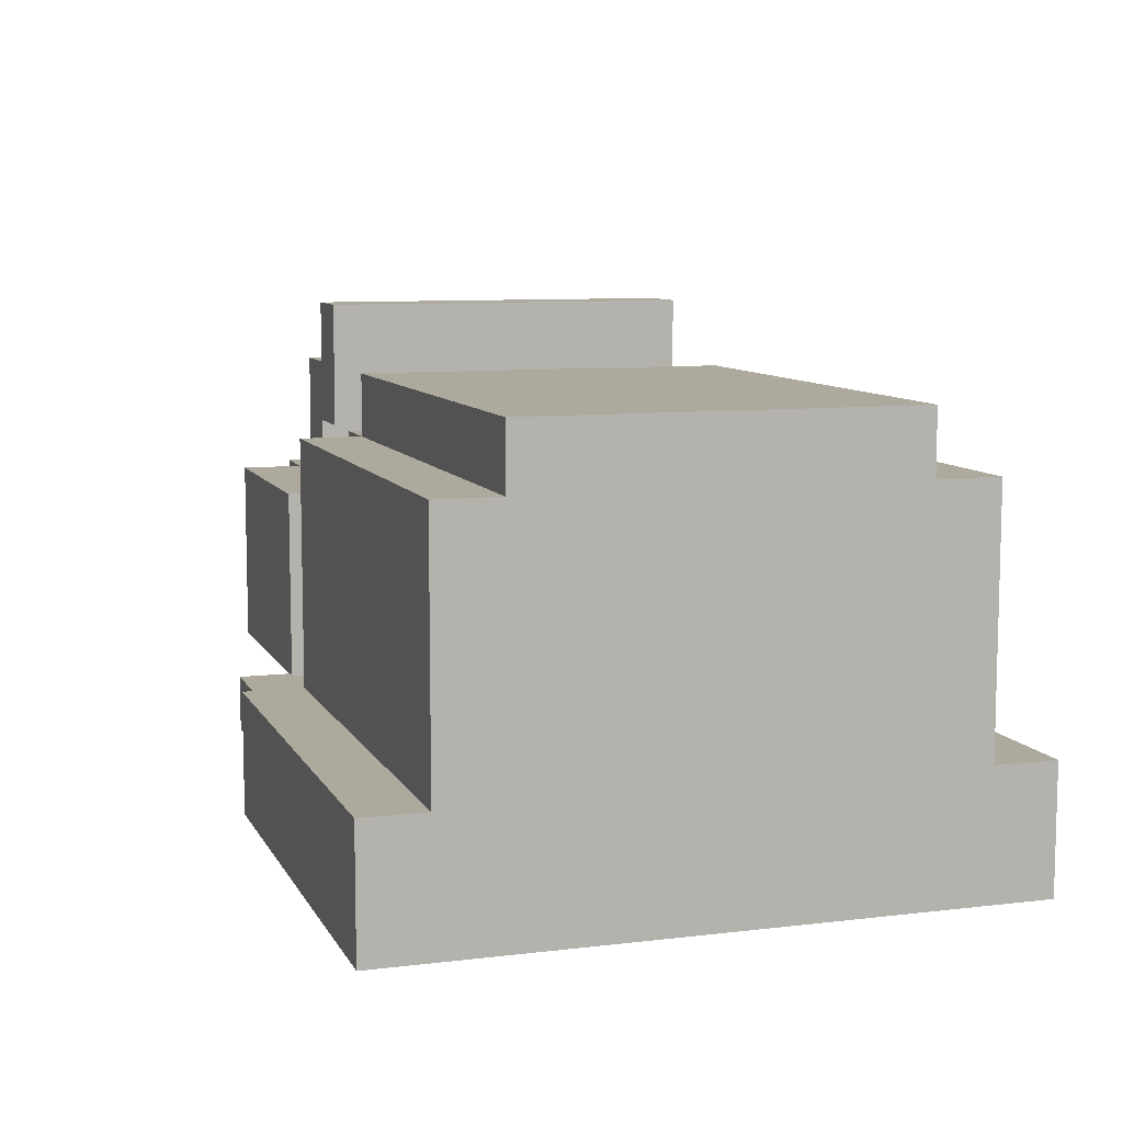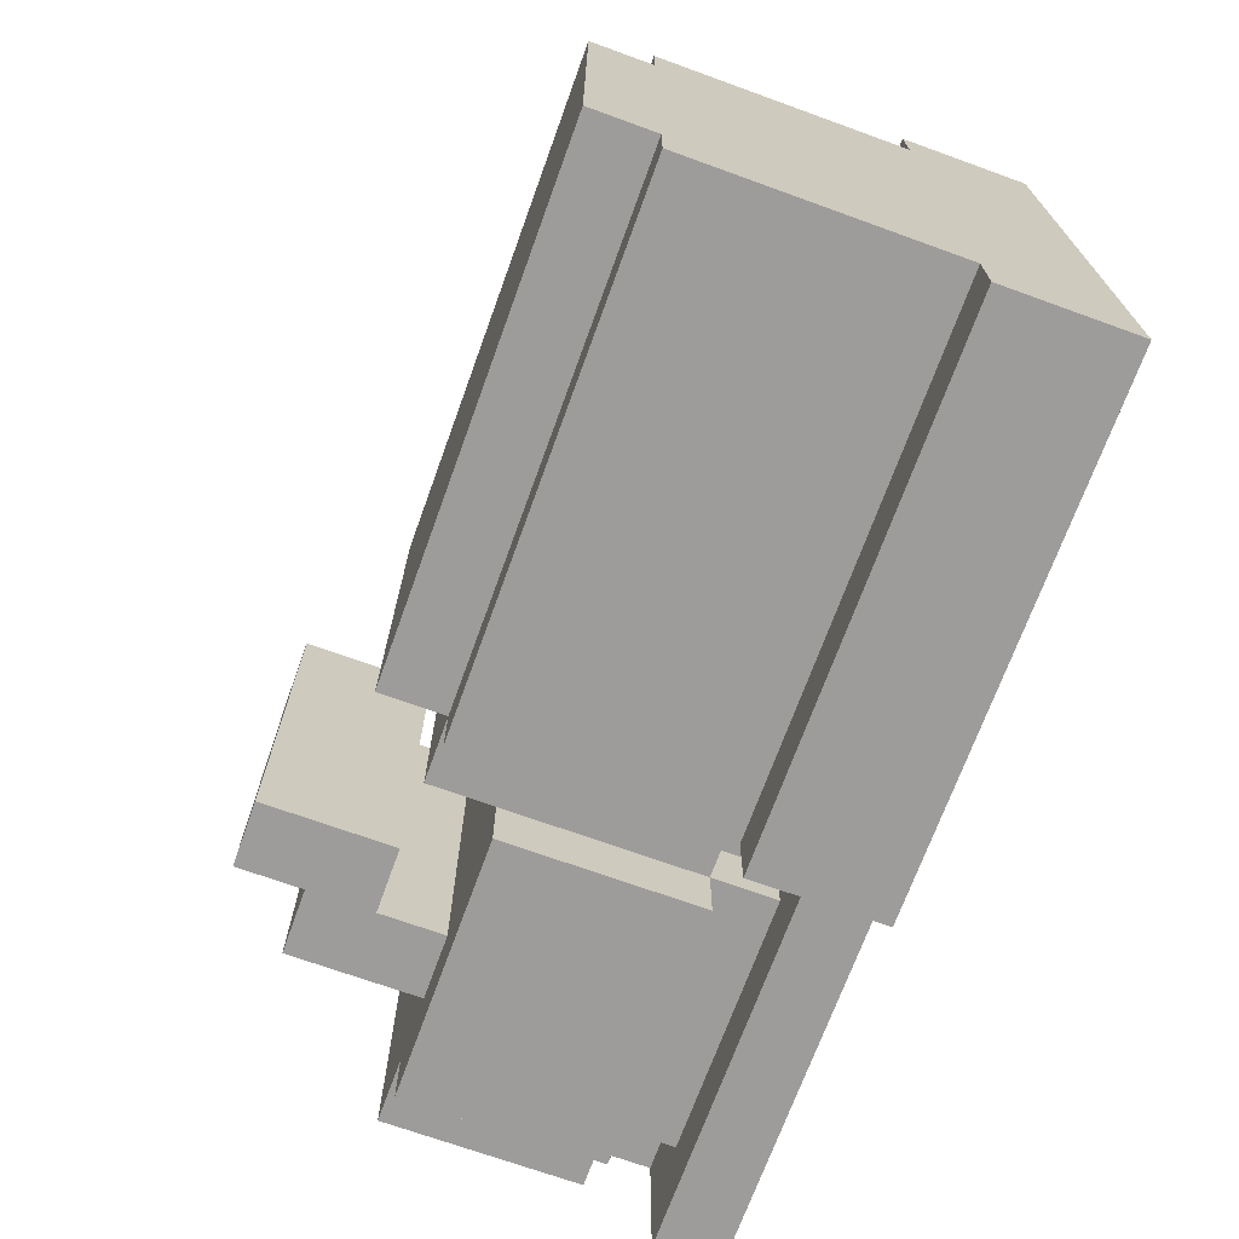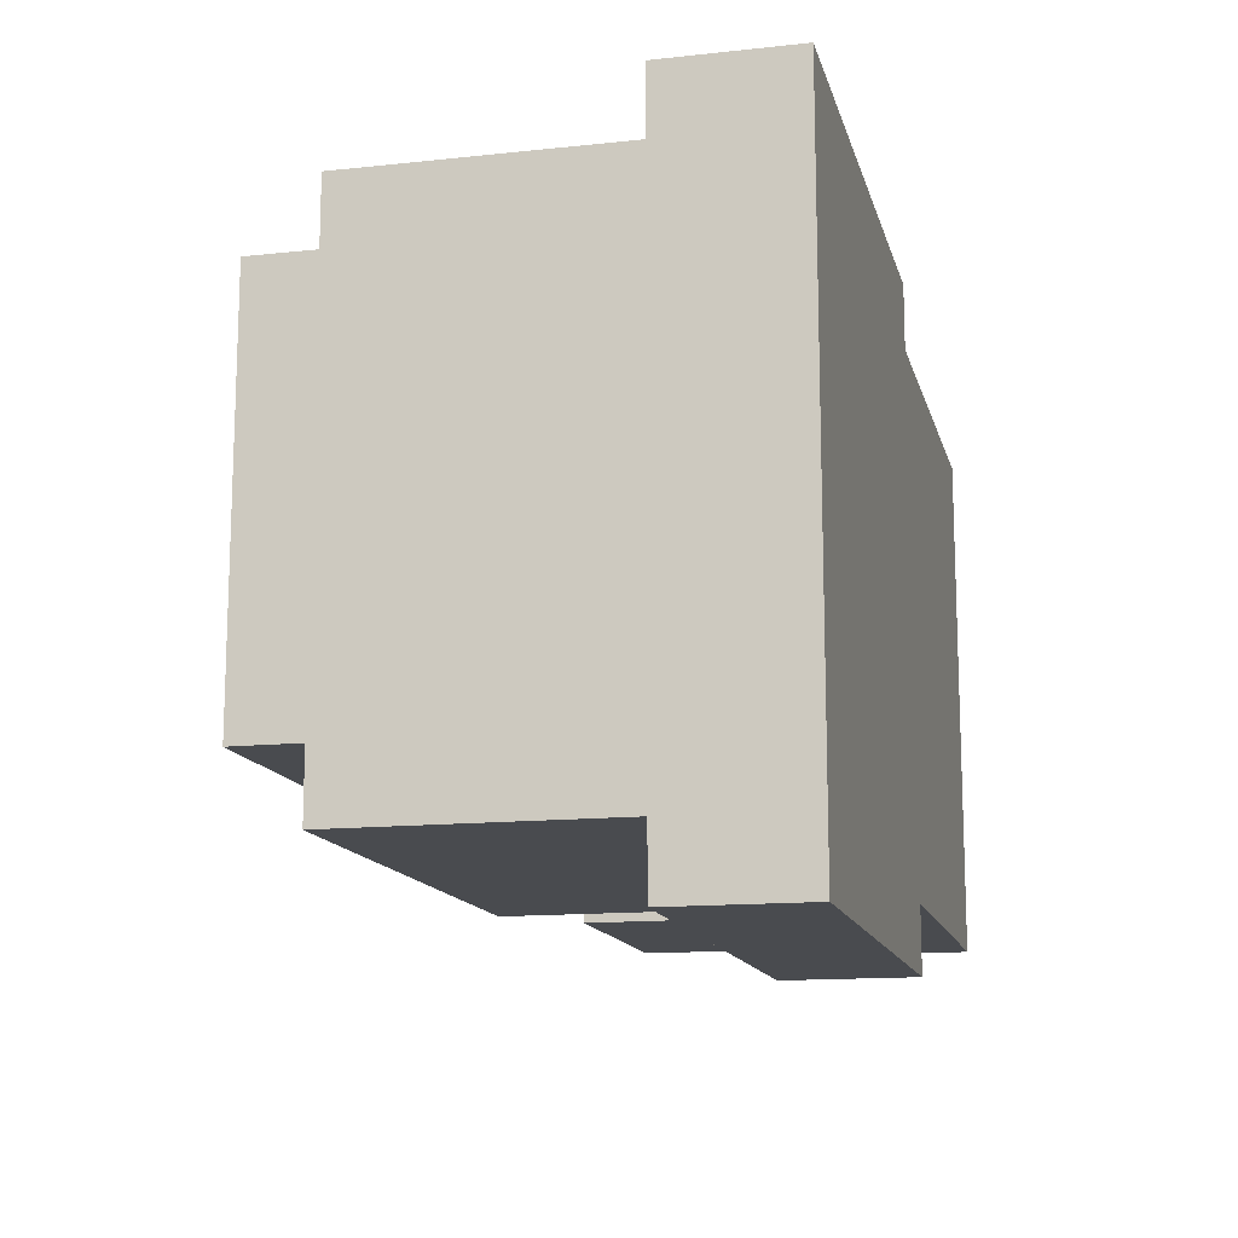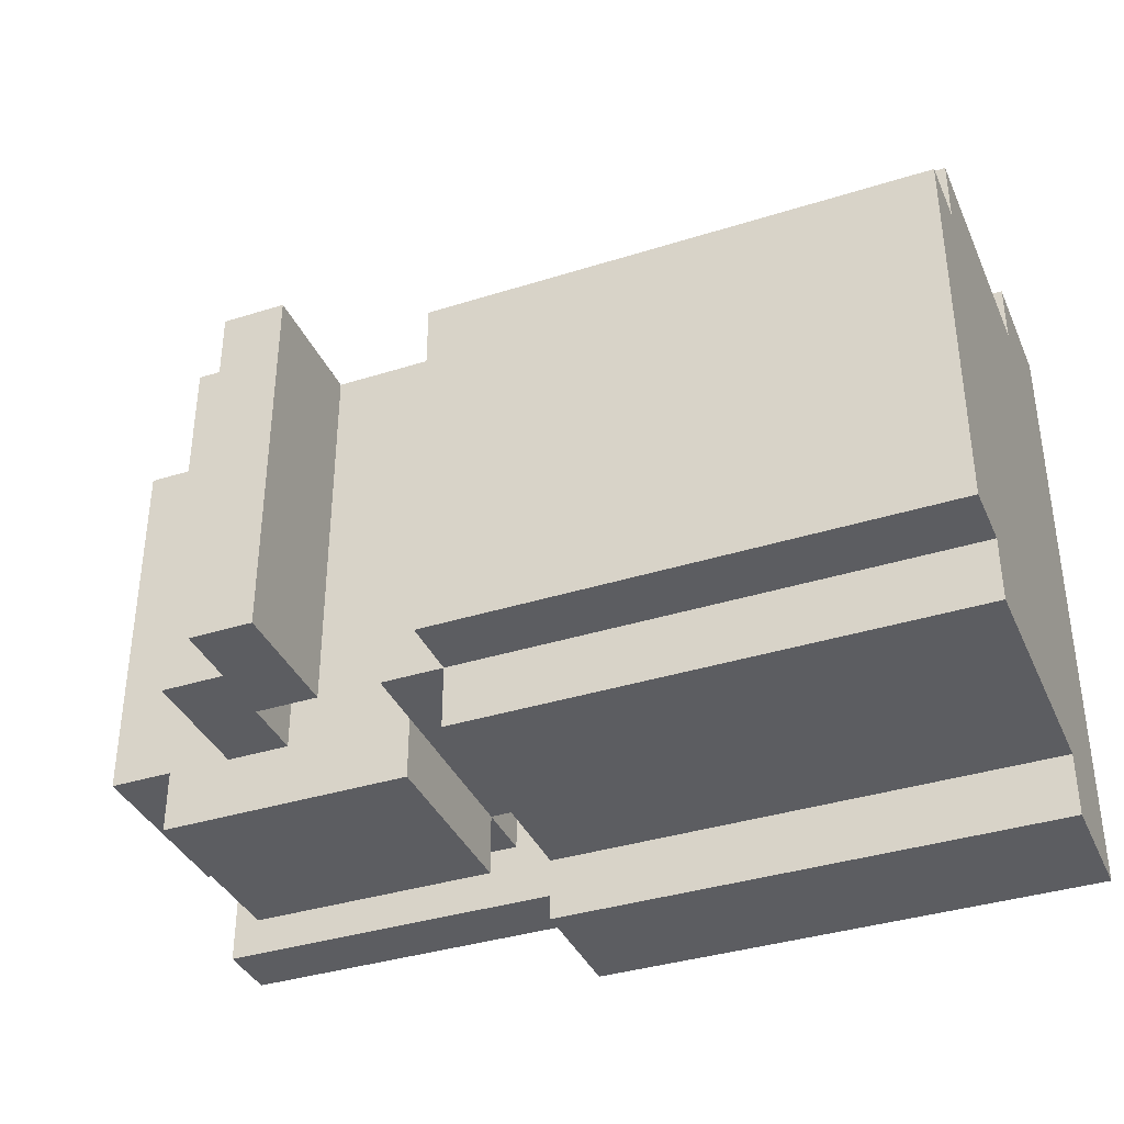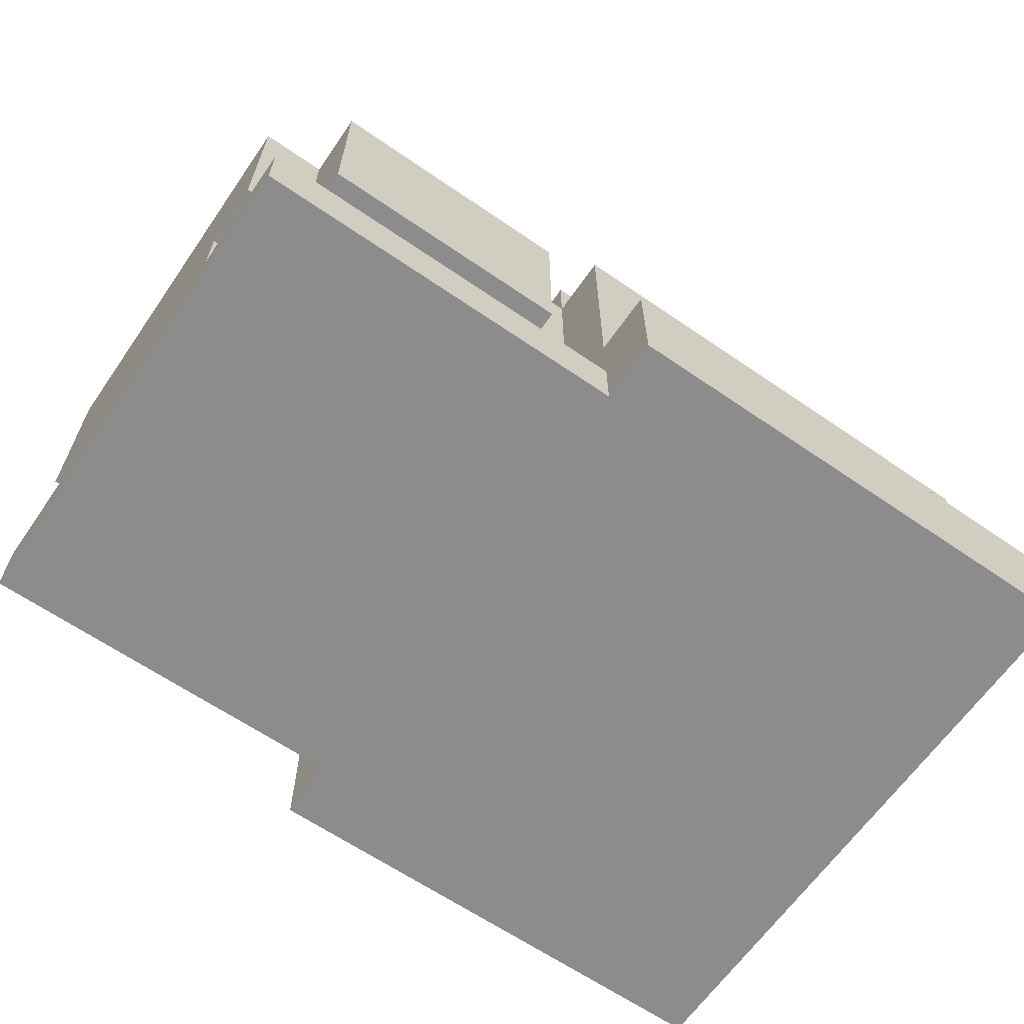
<metadata>
{"format":"obj","ext":"obj","renderer":"f3d","projection":"perspective","resolution":1024,"background":"white","views":[{"elev":8.8,"azim":-107.9,"up":"+Y"},{"elev":-70.3,"azim":-109.9,"up":"+Z"},{"elev":-13.7,"azim":-76.5,"up":"+Z"},{"elev":-37.1,"azim":-157.9,"up":"+Z"},{"elev":-64.2,"azim":145.3,"up":"+Y"}]}
</metadata>
<code>
v -7 0 5
v -7 0 -5
v -7 2 5
v -7 2 4
v -7 2 -4
v -7 2 -5
v -7 6 4
v -7 6 3
v -7 6 -3
v -7 6 -4
v -7 7 3
v -7 7 -3
v -4 4 2
v -4 4 1
v -4 4 -1
v -4 4 -2
v -4 5 2
v -4 5 1
v -4 5 -1
v -4 5 -2
v -4 6 -1
v -4 6 -2
v -3 5 3
v -3 5 1
v -3 5 -2
v -3 5 -3
v -3 6 3
v -3 6 1
v -3 6 -2
v -3 6 -3
v 2 1 3
v 2 1 2
v 2 1 -2
v 2 1 -3
v 2 2 4
v 2 2 3
v 2 2 2
v 2 2 -2
v 2 2 -3
v 2 2 -4
v 2 3 4
v 2 3 3
v 2 3 -3
v 2 3 -4
v 2 4 4
v 2 4 3
v 2 4 -3
v 2 4 -4
v 2 5 4
v 2 5 3
v 2 5 -3
v 2 5 -4
v 3 6 3
v 3 6 -3
v 3 8 3
v 3 8 -3
v 4 5 3
v 4 5 -3
v 4 6 3
v 4 6 -3
v -5 4 2
v -5 4 1
v -5 4 -1
v -5 4 -2
v -5 6 2
v -5 6 1
v -5 6 -1
v -5 6 -2
v -4 5 3
v -4 5 2
v -4 5 -2
v -4 5 -3
v -4 6 3
v -4 6 2
v -4 6 -2
v -4 6 -3
v 1 0 5
v 1 0 4
v 1 0 -4
v 1 0 -5
v 1 1 4
v 1 1 3
v 1 1 2
v 1 1 -2
v 1 1 -3
v 1 1 -4
v 1 2 5
v 1 2 4
v 1 2 3
v 1 2 2
v 1 2 -2
v 1 2 -3
v 1 2 -4
v 1 2 -5
v 1 5 3
v 1 5 -3
v 1 6 4
v 1 6 3
v 1 6 -3
v 1 6 -4
v 1 7 3
v 1 7 -3
v 2 5 3
v 2 5 2
v 2 5 1
v 2 5 -1
v 2 5 -2
v 2 5 -3
v 2 6 3
v 2 6 -3
v 4 7 3
v 4 7 -3
v 4 8 3
v 4 8 -3
v 5 5 3
v 5 5 -3
v 5 7 3
v 5 7 -3
v 6 1 3
v 6 1 2
v 6 1 -2
v 6 1 -3
v 6 2 4
v 6 2 3
v 6 2 2
v 6 2 -2
v 6 2 -3
v 6 2 -4
v 6 5 4
v 6 5 3
v 6 5 -3
v 6 5 -4
v 7 0 4
v 7 0 -4
v 7 1 4
v 7 1 2
v 7 1 -2
v 7 1 -4
v 7 2 3
v 7 2 2
v 7 2 -2
v 7 2 -3
v 7 5 3
v 7 5 -3
v -7 0 5
v -7 2 5
v -5 0 5
v -5 2 5
v -3 0 5
v -3 2 5
v 0 0 5
v 0 2 5
v 1 0 5
v 1 2 5
v -7 2 4
v -7 6 4
v -5 2 4
v -5 6 4
v -3 2 4
v -3 6 4
v 0 2 4
v 0 6 4
v 1 0 4
v 1 1 4
v 1 2 4
v 1 6 4
v 2 2 4
v 2 3 4
v 2 4 4
v 2 5 4
v 3 0 4
v 3 1 4
v 3 3 4
v 3 4 4
v 4 2 4
v 4 5 4
v 5 0 4
v 5 1 4
v 6 2 4
v 6 5 4
v 7 0 4
v 7 1 4
v -7 6 3
v -7 7 3
v -5 6 3
v -5 7 3
v -3 6 3
v -3 7 3
v 0 6 3
v 0 7 3
v 1 2 3
v 1 5 3
v 1 6 3
v 1 7 3
v 2 1 3
v 2 2 3
v 2 3 3
v 2 4 3
v 2 5 3
v 2 6 3
v 3 1 3
v 3 6 3
v 3 8 3
v 4 1 3
v 4 2 3
v 4 5 3
v 4 6 3
v 4 7 3
v 4 8 3
v 5 1 3
v 5 5 3
v 5 7 3
v 6 1 3
v 6 2 3
v 6 5 3
v 7 2 3
v 7 5 3
v 1 1 2
v 1 2 2
v 2 1 2
v 2 2 2
v 6 1 2
v 6 2 2
v 7 1 2
v 7 2 2
v -5 4 1
v -5 6 1
v -4 4 1
v -4 5 1
v -3 5 1
v -3 6 1
v -5 4 -2
v -5 6 -2
v -4 4 -2
v -4 5 -2
v -4 6 -2
v -4 5 -3
v -4 6 -3
v -3 5 -3
v -3 6 -3
v -4 5 3
v -4 6 3
v -3 5 3
v -3 6 3
v -5 4 2
v -5 6 2
v -4 4 2
v -4 5 2
v -4 6 2
v -5 4 -1
v -5 6 -1
v -4 4 -1
v -4 5 -1
v -4 6 -1
v -4 5 -2
v -4 6 -2
v -3 5 -2
v -3 6 -2
v 1 1 -2
v 1 2 -2
v 2 1 -2
v 2 2 -2
v 6 1 -2
v 6 2 -2
v 7 1 -2
v 7 2 -2
v -7 6 -3
v -7 7 -3
v -5 6 -3
v -5 7 -3
v -3 6 -3
v -3 7 -3
v 0 6 -3
v 0 7 -3
v 1 2 -3
v 1 5 -3
v 1 6 -3
v 1 7 -3
v 2 1 -3
v 2 2 -3
v 2 3 -3
v 2 4 -3
v 2 5 -3
v 2 6 -3
v 3 1 -3
v 3 6 -3
v 3 8 -3
v 4 1 -3
v 4 2 -3
v 4 5 -3
v 4 6 -3
v 4 7 -3
v 4 8 -3
v 5 1 -3
v 5 5 -3
v 5 7 -3
v 6 1 -3
v 6 2 -3
v 6 5 -3
v 7 2 -3
v 7 5 -3
v -7 2 -4
v -7 6 -4
v -5 2 -4
v -5 6 -4
v -3 2 -4
v -3 6 -4
v 0 2 -4
v 0 6 -4
v 1 0 -4
v 1 1 -4
v 1 2 -4
v 1 6 -4
v 2 2 -4
v 2 3 -4
v 2 4 -4
v 2 5 -4
v 3 0 -4
v 3 1 -4
v 3 3 -4
v 3 4 -4
v 4 2 -4
v 4 5 -4
v 5 0 -4
v 5 1 -4
v 6 2 -4
v 6 5 -4
v 7 0 -4
v 7 1 -4
v -7 0 -5
v -7 2 -5
v -5 0 -5
v -5 2 -5
v -3 0 -5
v -3 2 -5
v 0 0 -5
v 0 2 -5
v 1 0 -5
v 1 2 -5
v -7 0 5
v -5 0 5
v -3 0 5
v 0 0 5
v 1 0 5
v 1 0 4
v 3 0 4
v 5 0 4
v 7 0 4
v 3 0 3
v 5 0 3
v 3 0 -3
v 5 0 -3
v 1 0 -4
v 3 0 -4
v 5 0 -4
v 7 0 -4
v -7 0 -5
v -5 0 -5
v -3 0 -5
v 0 0 -5
v 1 0 -5
v 2 2 4
v 4 2 4
v 6 2 4
v 1 2 3
v 2 2 3
v 4 2 3
v 6 2 3
v 7 2 3
v 1 2 2
v 2 2 2
v 6 2 2
v 7 2 2
v 1 2 -2
v 2 2 -2
v 6 2 -2
v 7 2 -2
v 1 2 -3
v 2 2 -3
v 4 2 -3
v 6 2 -3
v 7 2 -3
v 2 2 -4
v 4 2 -4
v 6 2 -4
v -4 6 3
v -3 6 3
v 3 6 3
v 4 6 3
v -5 6 2
v -4 6 2
v -5 6 1
v -3 6 1
v -5 6 -1
v -4 6 -1
v -5 6 -2
v -4 6 -2
v -3 6 -2
v -4 6 -3
v -3 6 -3
v 3 6 -3
v 4 6 -3
v 1 1 4
v 3 1 4
v 5 1 4
v 7 1 4
v 1 1 3
v 2 1 3
v 3 1 3
v 4 1 3
v 5 1 3
v 6 1 3
v 1 1 2
v 2 1 2
v 6 1 2
v 7 1 2
v 1 1 -2
v 2 1 -2
v 6 1 -2
v 7 1 -2
v 1 1 -3
v 2 1 -3
v 3 1 -3
v 4 1 -3
v 5 1 -3
v 6 1 -3
v 1 1 -4
v 3 1 -4
v 5 1 -4
v 7 1 -4
v -7 2 5
v -5 2 5
v -3 2 5
v 0 2 5
v 1 2 5
v -7 2 4
v -5 2 4
v -3 2 4
v 0 2 4
v 1 2 4
v -7 2 -4
v -5 2 -4
v -3 2 -4
v 0 2 -4
v 1 2 -4
v -7 2 -5
v -5 2 -5
v -3 2 -5
v 0 2 -5
v 1 2 -5
v -5 4 2
v -4 4 2
v -5 4 1
v -4 4 1
v -5 4 -1
v -4 4 -1
v -5 4 -2
v -4 4 -2
v 2 5 4
v 4 5 4
v 6 5 4
v -4 5 3
v -3 5 3
v 2 5 3
v 4 5 3
v 5 5 3
v 6 5 3
v 7 5 3
v -4 5 2
v 2 5 2
v 3 5 2
v -4 5 1
v -3 5 1
v 2 5 1
v 3 5 1
v 2 5 -1
v 3 5 -1
v -4 5 -2
v -3 5 -2
v 2 5 -2
v 3 5 -2
v -4 5 -3
v -3 5 -3
v 2 5 -3
v 4 5 -3
v 5 5 -3
v 6 5 -3
v 7 5 -3
v 2 5 -4
v 4 5 -4
v 6 5 -4
v -7 6 4
v -5 6 4
v -3 6 4
v 0 6 4
v 1 6 4
v -7 6 3
v -5 6 3
v -3 6 3
v 0 6 3
v 1 6 3
v 2 6 3
v -7 6 -3
v -5 6 -3
v -3 6 -3
v 0 6 -3
v 1 6 -3
v 2 6 -3
v -7 6 -4
v -5 6 -4
v -3 6 -4
v 0 6 -4
v 1 6 -4
v -7 7 3
v -5 7 3
v -3 7 3
v 0 7 3
v 1 7 3
v 4 7 3
v 5 7 3
v -7 7 -3
v -5 7 -3
v -3 7 -3
v 0 7 -3
v 1 7 -3
v 4 7 -3
v 5 7 -3
v 3 8 3
v 4 8 3
v 3 8 -3
v 4 8 -3
f 3 2 1
f 4 2 3
f 5 2 4
f 6 2 5
f 7 5 4
f 8 5 7
f 9 5 8
f 10 5 9
f 11 9 8
f 12 9 11
f 17 14 13
f 18 14 17
f 19 16 15
f 20 16 19
f 21 20 19
f 22 20 21
f 27 24 23
f 28 24 27
f 29 26 25
f 30 26 29
f 36 32 31
f 37 32 36
f 38 34 33
f 39 34 38
f 41 36 35
f 42 36 41
f 43 40 39
f 44 40 43
f 45 42 41
f 46 42 45
f 47 44 43
f 48 44 47
f 49 46 45
f 50 46 49
f 51 48 47
f 52 48 51
f 55 54 53
f 56 54 55
f 59 58 57
f 60 58 59
f 61 62 65
f 65 62 66
f 63 64 67
f 67 64 68
f 69 70 73
f 73 70 74
f 71 72 75
f 75 72 76
f 77 78 81
f 79 80 86
f 77 81 87
f 81 82 87
f 87 82 88
f 82 83 89
f 88 82 89
f 89 83 90
f 84 85 91
f 85 86 92
f 91 85 92
f 86 80 93
f 92 86 93
f 93 80 94
f 88 89 95
f 92 93 96
f 88 95 97
f 97 95 98
f 96 93 99
f 99 93 100
f 98 99 101
f 101 99 102
f 103 104 109
f 107 108 109
f 106 107 109
f 105 106 109
f 104 105 109
f 109 108 110
f 111 112 113
f 113 112 114
f 115 116 117
f 117 116 118
f 119 120 124
f 124 120 125
f 121 122 126
f 126 122 127
f 123 124 129
f 129 124 130
f 127 128 131
f 131 128 132
f 133 134 135
f 135 134 136
f 136 134 137
f 137 134 138
f 136 137 140
f 140 137 141
f 139 140 143
f 141 142 143
f 140 141 143
f 143 142 144
f 147 146 145
f 148 146 147
f 149 148 147
f 150 148 149
f 151 150 149
f 152 150 151
f 153 152 151
f 154 152 153
f 157 156 155
f 158 156 157
f 159 158 157
f 160 158 159
f 161 160 159
f 162 160 161
f 165 162 161
f 166 162 165
f 171 164 163
f 172 164 171
f 173 168 167
f 173 169 168
f 174 170 169
f 174 169 173
f 175 173 167
f 175 174 173
f 176 170 174
f 176 174 175
f 177 172 171
f 178 172 177
f 179 176 175
f 180 176 179
f 181 178 177
f 182 178 181
f 185 184 183
f 186 184 185
f 187 186 185
f 188 186 187
f 189 188 187
f 190 188 189
f 193 190 189
f 194 190 193
f 196 192 191
f 197 192 196
f 198 192 197
f 199 193 192
f 199 192 198
f 200 193 199
f 201 196 195
f 204 196 201
f 205 196 204
f 207 203 202
f 208 203 207
f 209 203 208
f 210 205 204
f 211 207 206
f 211 208 207
f 212 208 211
f 213 205 210
f 214 205 213
f 216 215 214
f 217 215 216
f 220 219 218
f 221 219 220
f 224 223 222
f 225 223 224
f 228 227 226
f 229 227 228
f 230 227 229
f 231 227 230
f 234 233 232
f 235 233 234
f 236 233 235
f 239 238 237
f 240 238 239
f 241 242 243
f 243 242 244
f 245 246 247
f 247 246 248
f 248 246 249
f 250 251 252
f 252 251 253
f 253 251 254
f 255 256 257
f 257 256 258
f 259 260 261
f 261 260 262
f 263 264 265
f 265 264 266
f 267 268 269
f 269 268 270
f 269 270 271
f 271 270 272
f 271 272 273
f 273 272 274
f 273 274 277
f 277 274 278
f 275 276 280
f 280 276 281
f 281 276 282
f 276 277 283
f 282 276 283
f 283 277 284
f 279 280 285
f 285 280 288
f 288 280 289
f 286 287 291
f 291 287 292
f 292 287 293
f 288 289 294
f 290 291 295
f 291 292 295
f 295 292 296
f 294 289 297
f 297 289 298
f 298 299 300
f 300 299 301
f 302 303 304
f 304 303 305
f 304 305 306
f 306 305 307
f 306 307 308
f 308 307 309
f 308 309 312
f 312 309 313
f 310 311 318
f 318 311 319
f 314 315 320
f 315 316 320
f 316 317 321
f 320 316 321
f 314 320 322
f 320 321 322
f 321 317 323
f 322 321 323
f 318 319 324
f 324 319 325
f 322 323 326
f 326 323 327
f 324 325 328
f 328 325 329
f 330 331 332
f 332 331 333
f 332 333 334
f 334 333 335
f 334 335 336
f 336 335 337
f 336 337 338
f 338 337 339
f 345 344 343
f 349 346 345
f 349 347 346
f 350 348 347
f 350 347 349
f 351 349 345
f 351 350 349
f 352 348 350
f 352 350 351
f 353 345 343
f 353 351 345
f 354 352 351
f 354 351 353
f 355 348 352
f 355 352 354
f 356 348 355
f 357 341 340
f 358 342 341
f 358 341 357
f 359 343 342
f 359 342 358
f 360 353 343
f 360 343 359
f 361 353 360
f 366 363 362
f 367 364 363
f 367 363 366
f 368 364 367
f 370 366 365
f 371 366 370
f 372 369 368
f 373 369 372
f 378 375 374
f 379 375 378
f 381 377 376
f 382 377 381
f 383 380 379
f 384 381 380
f 384 380 383
f 385 381 384
f 391 387 386
f 392 391 390
f 393 387 391
f 393 391 392
f 396 395 394
f 397 395 396
f 399 398 397
f 400 398 399
f 401 389 388
f 402 389 401
f 403 404 407
f 407 404 408
f 404 405 409
f 408 404 409
f 409 405 410
f 405 406 411
f 410 405 411
f 411 406 412
f 407 408 413
f 413 408 414
f 412 406 415
f 415 406 416
f 417 418 421
f 421 418 422
f 419 420 426
f 421 422 427
f 422 423 427
f 424 425 428
f 427 423 428
f 423 424 428
f 425 426 429
f 428 425 429
f 426 420 430
f 429 426 430
f 431 432 436
f 432 433 437
f 436 432 437
f 433 434 438
f 437 433 438
f 434 435 439
f 438 434 439
f 439 435 440
f 441 442 446
f 442 443 447
f 446 442 447
f 443 444 448
f 447 443 448
f 444 445 449
f 448 444 449
f 449 445 450
f 451 452 453
f 453 452 454
f 455 456 457
f 457 456 458
f 459 460 464
f 460 461 465
f 464 460 465
f 465 461 466
f 466 461 467
f 462 463 469
f 464 465 470
f 470 465 471
f 469 463 472
f 472 463 473
f 470 471 474
f 471 465 475
f 474 471 475
f 474 475 476
f 475 465 477
f 476 475 477
f 476 477 480
f 477 465 481
f 480 477 481
f 478 479 482
f 482 479 483
f 480 481 484
f 481 465 485
f 484 481 485
f 467 468 486
f 466 467 486
f 486 468 487
f 487 468 488
f 484 485 489
f 486 487 490
f 489 485 490
f 485 486 490
f 490 487 491
f 492 493 497
f 493 494 498
f 497 493 498
f 494 495 499
f 498 494 499
f 495 496 500
f 499 495 500
f 500 496 501
f 501 502 507
f 507 502 508
f 503 504 509
f 504 505 510
f 509 504 510
f 505 506 511
f 510 505 511
f 506 507 512
f 511 506 512
f 512 507 513
f 514 515 521
f 515 516 522
f 521 515 522
f 516 517 523
f 522 516 523
f 517 518 524
f 523 517 524
f 524 518 525
f 519 520 526
f 526 520 527
f 528 529 530
f 530 529 531

</code>
